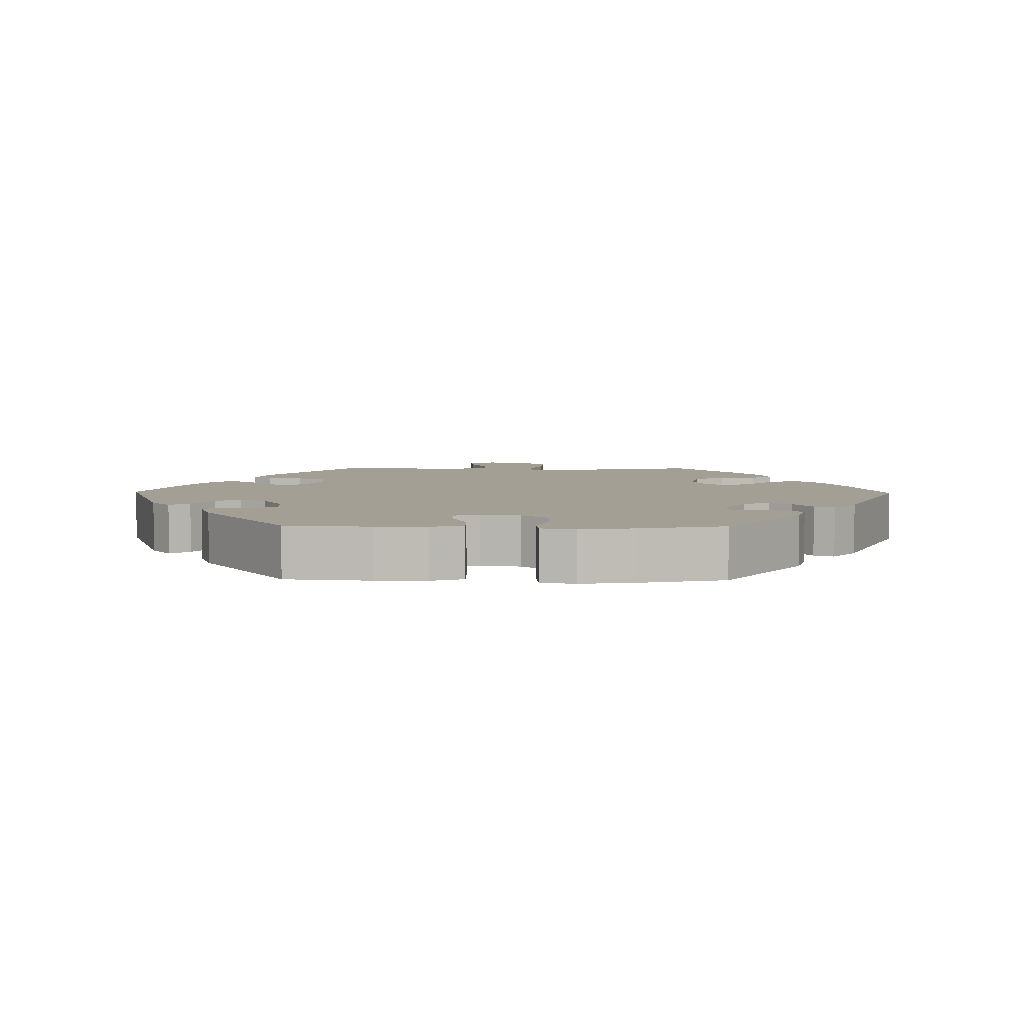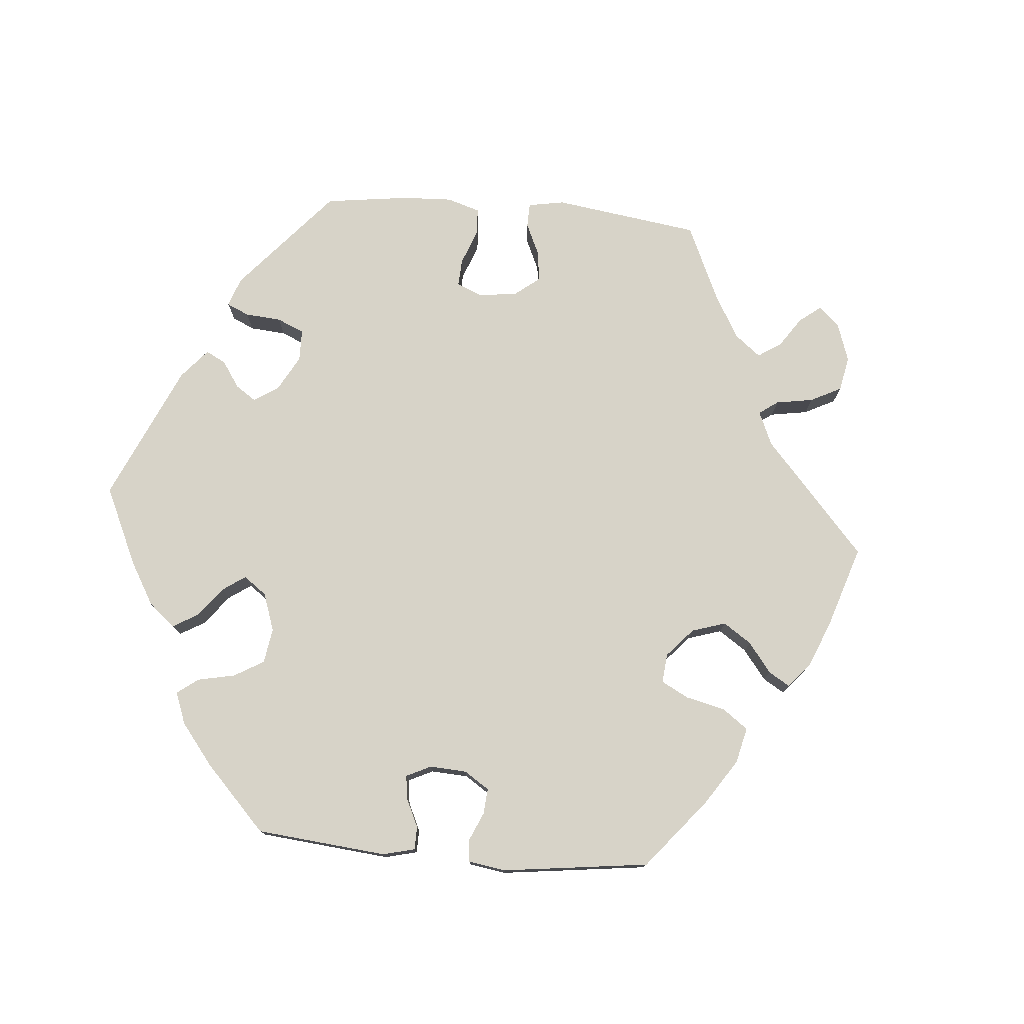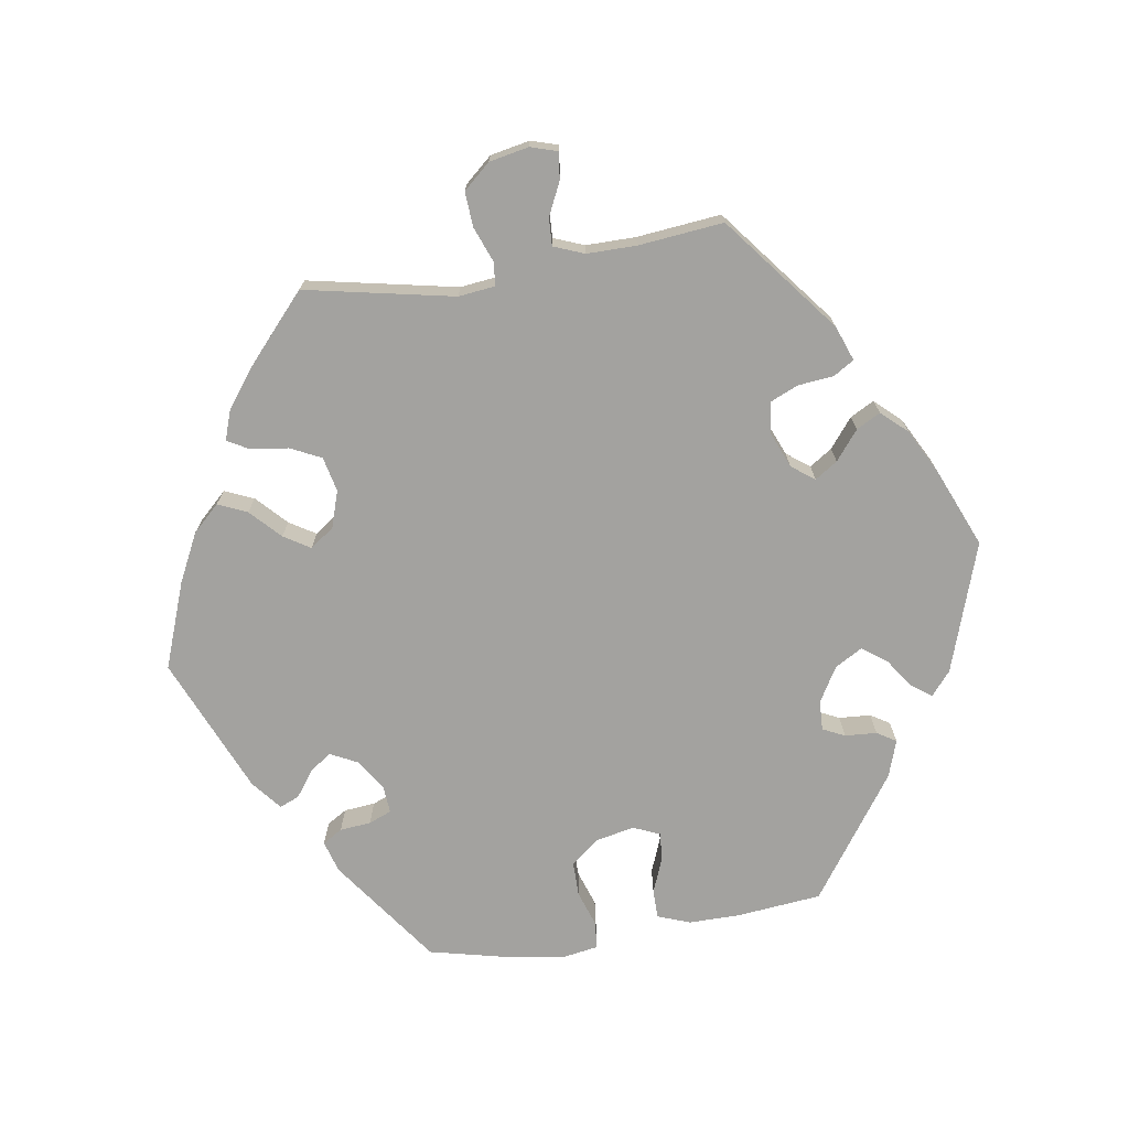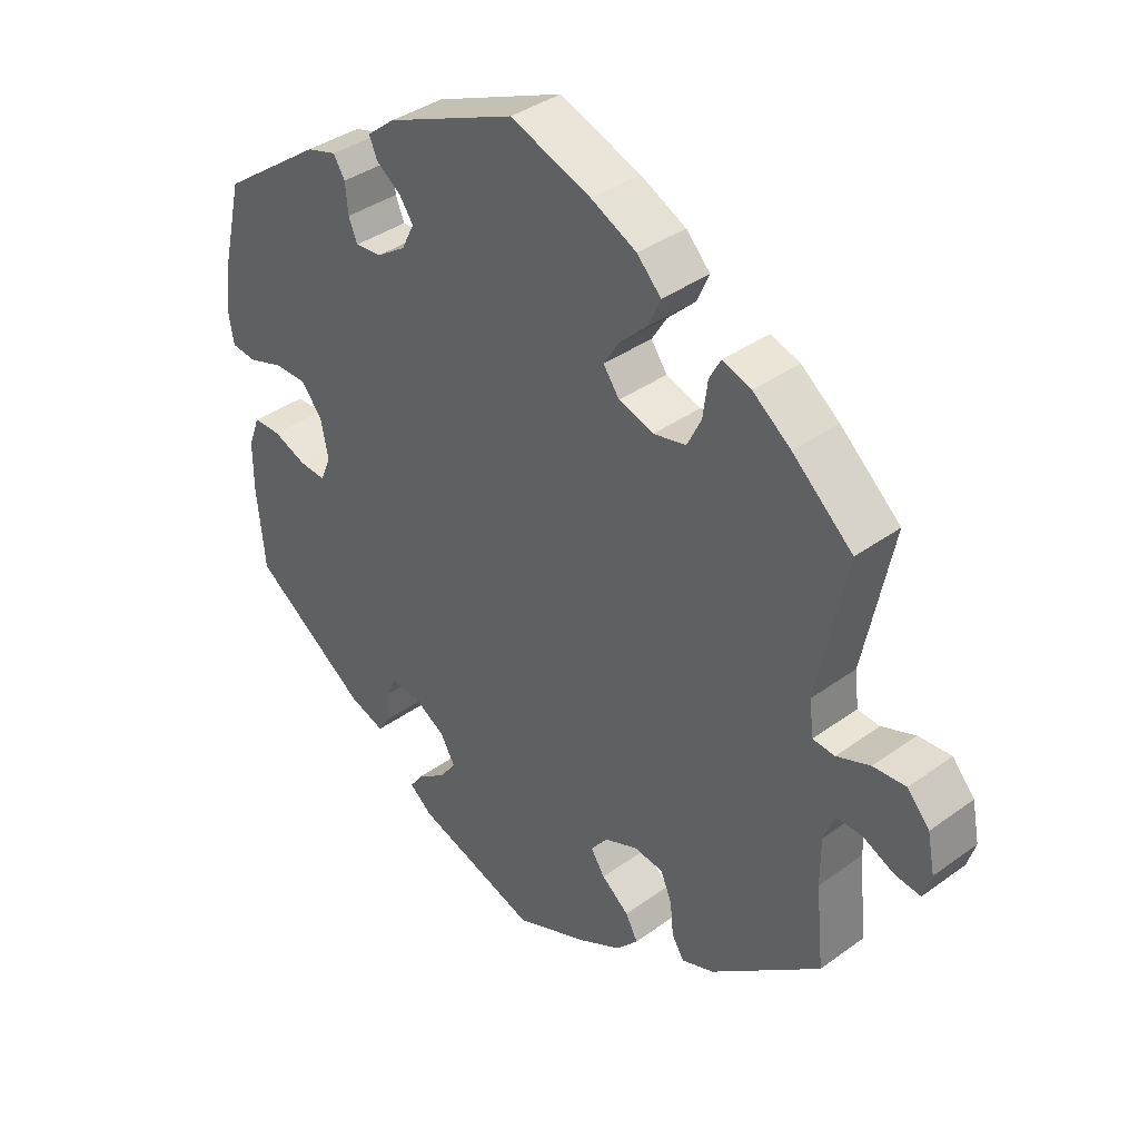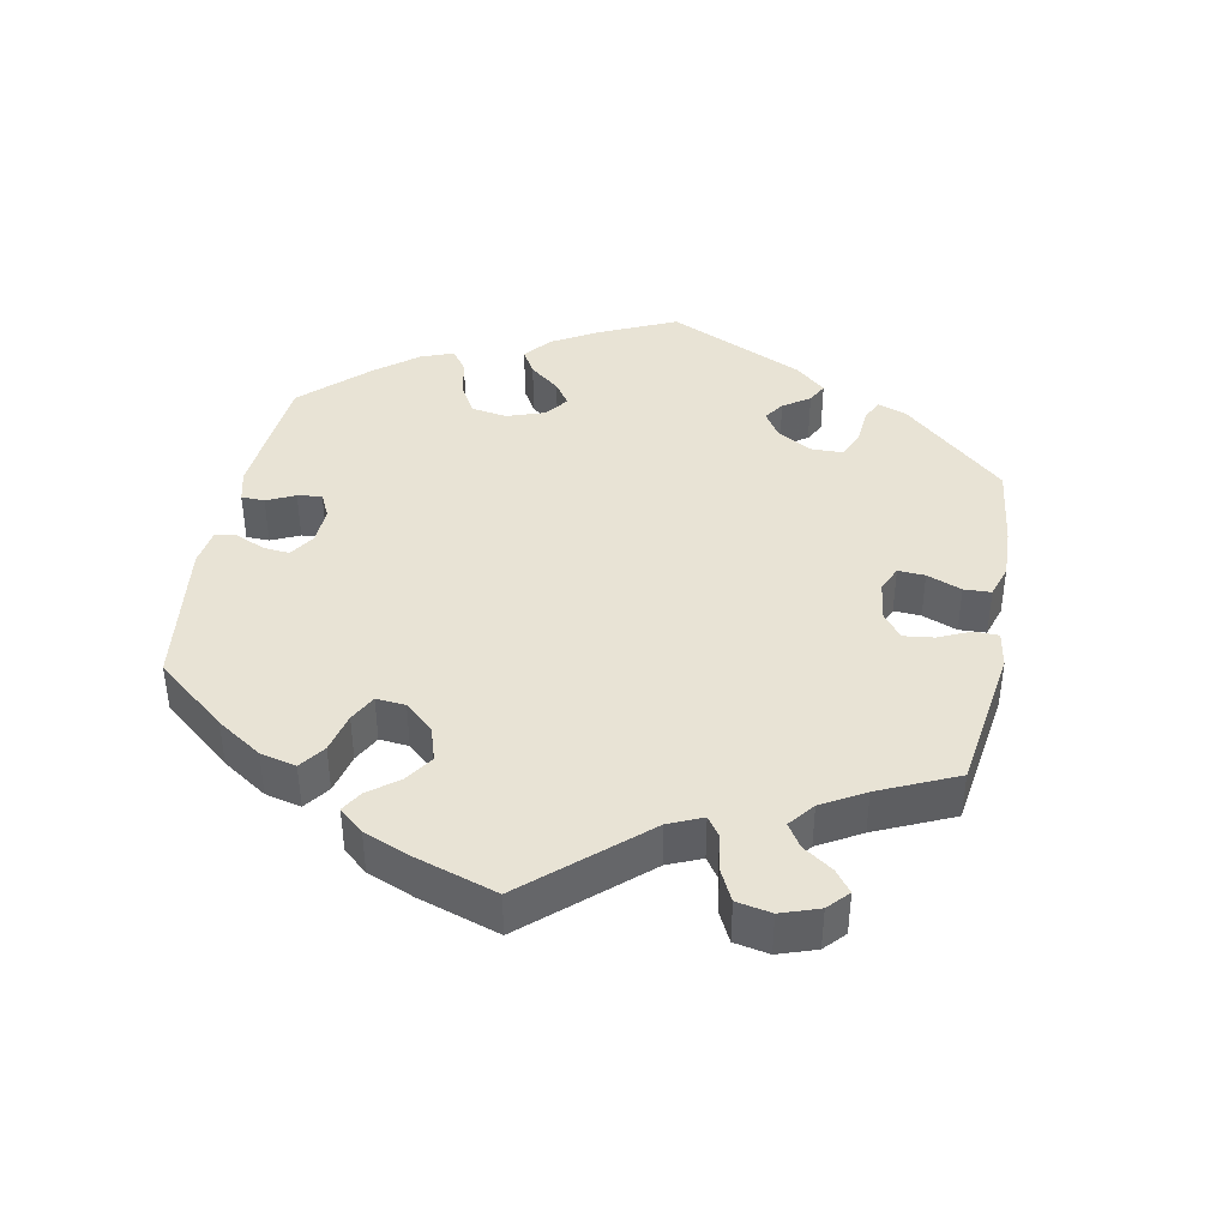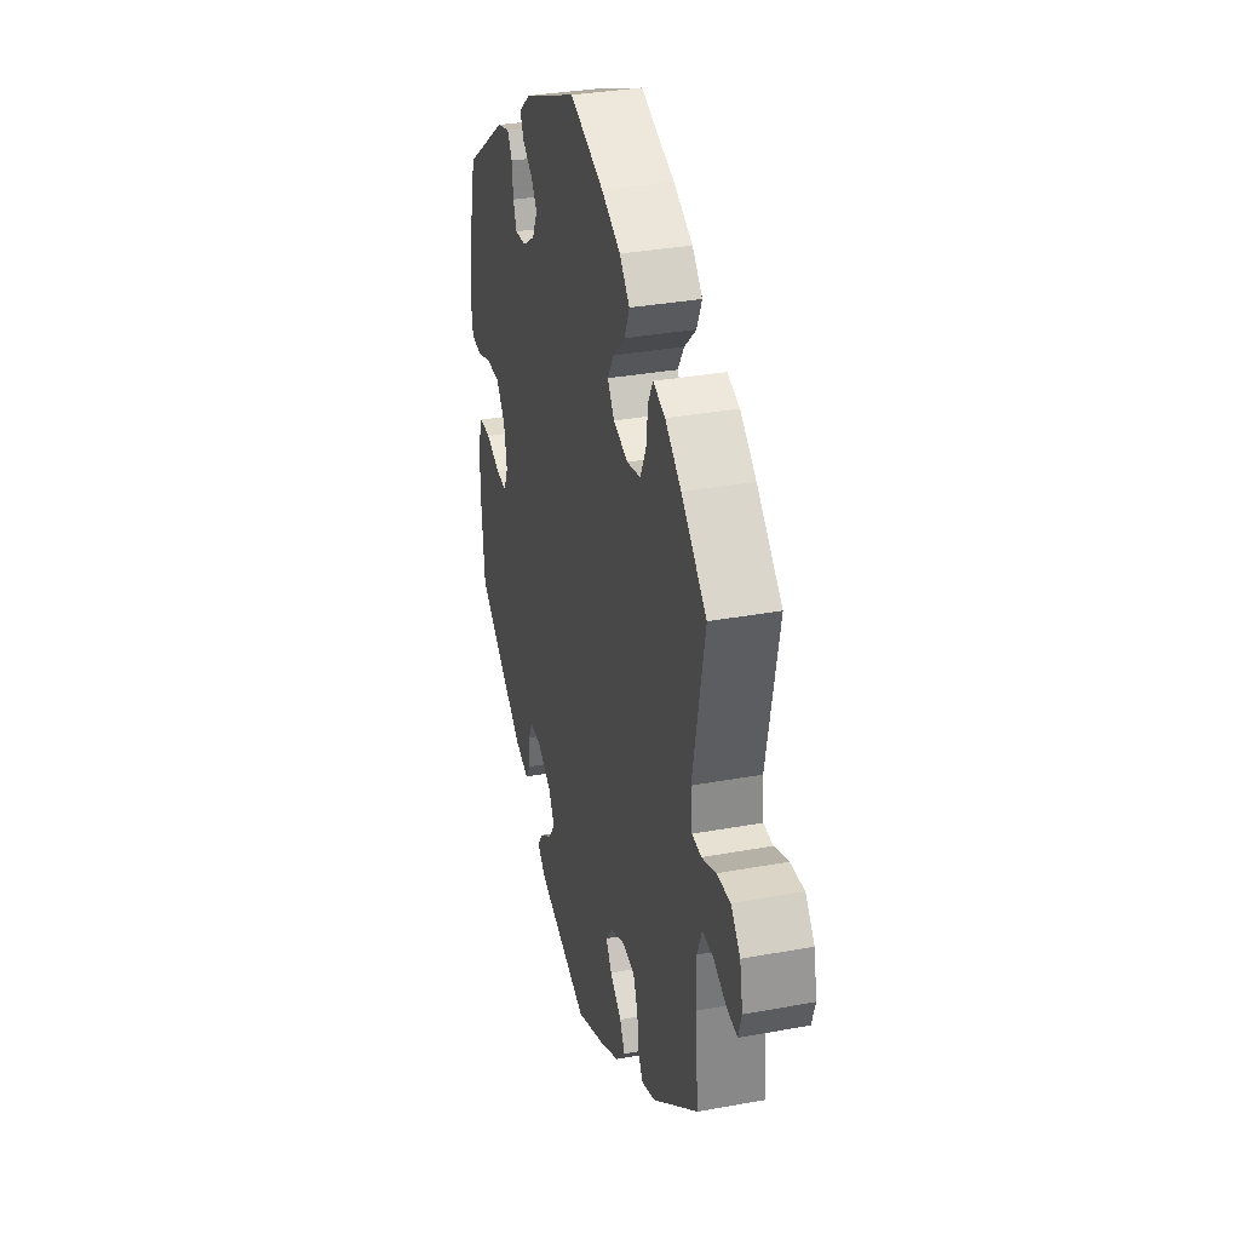
<metadata>
{"format":"obj","ext":"obj","renderer":"f3d","projection":"perspective","resolution":1024,"background":"white","views":[{"elev":5.5,"azim":-89.0,"up":"+Y"},{"elev":77.0,"azim":-25.2,"up":"+Y"},{"elev":-72.6,"azim":99.1,"up":"+Y"},{"elev":37.7,"azim":47.2,"up":"+Z"},{"elev":41.3,"azim":70.9,"up":"+Y"},{"elev":33.2,"azim":75.8,"up":"+Z"}]}
</metadata>
<code>
v 0.12 0.07 0.533
v 0.188 0.07 0.499
v 0.224 0.07 0.461
v 0.206 0.07 0.42
v 0.164 0.07 0.38
v 0.141 0.07 0.343
v 0.165 0.07 0.309
v 0.217 0.07 0.292
v 0.266 0.07 0.303
v 0.287 0.07 0.346
v 0.294 0.07 0.399
v 0.311 0.07 0.43
v 0.354 0.07 0.415
v 0.411 0.07 0.371
v 0.501 0.07 0.29
v 0.458 0.07 0.08
v 0.464 0.07 0.028
v 0.497 0.07 0.025
v 0.547 0.07 0.044
v 0.596 0.07 0.047
v 0.629 0.07 0.009
v 0.64 0.07 -0.047
v 0.628 0.07 -0.085
v 0.59 0.07 -0.08
v 0.544 0.07 -0.058
v 0.505 0.07 -0.056
v 0.488 0.07 -0.099
v 0.488 0.07 -0.169
v 0.5 0.07 -0.289
v 0.336 0.07 -0.418
v 0.287 0.07 -0.436
v 0.269 0.07 -0.407
v 0.264 0.07 -0.357
v 0.247 0.07 -0.317
v 0.203 0.07 -0.311
v 0.152 0.07 -0.332
v 0.128 0.07 -0.364
v 0.149 0.07 -0.396
v 0.19 0.07 -0.429
v 0.208 0.07 -0.463
v 0.175 0.07 -0.499
v 0.112 0.07 -0.532
v 0.001 0.07 -0.578
v -0.182 0.07 -0.516
v -0.215 0.07 -0.488
v -0.195 0.07 -0.46
v -0.153 0.07 -0.431
v -0.128 0.07 -0.397
v -0.15 0.07 -0.358
v -0.199 0.07 -0.329
v -0.241 0.07 -0.327
v -0.256 0.07 -0.358
v -0.259 0.07 -0.403
v -0.276 0.07 -0.43
v -0.328 0.07 -0.412
v -0.501 0.07 -0.289
v -0.513 0.07 -0.168
v -0.513 0.07 -0.097
v -0.496 0.07 -0.051
v -0.455 0.07 -0.051
v -0.405 0.07 -0.071
v -0.366 0.07 -0.074
v -0.35 0.07 -0.037
v -0.361 0.07 0.019
v -0.393 0.07 0.058
v -0.442 0.07 0.058
v -0.493 0.07 0.041
v -0.531 0.07 0.045
v -0.539 0.07 0.093
v -0.529 0.07 0.166
v -0.5 0.07 0.289
v -0.348 0.07 0.398
v -0.303 0.07 0.411
v -0.286 0.07 0.383
v -0.282 0.07 0.339
v -0.269 0.07 0.307
v -0.23 0.07 0.31
v -0.186 0.07 0.339
v -0.167 0.07 0.377
v -0.188 0.07 0.407
v -0.225 0.07 0.434
v -0.237 0.07 0.462
v -0.195 0.07 0.496
v -0.001 0.07 0.578
v 0.12 0 0.533
v 0.188 0 0.499
v 0.224 0 0.461
v 0.206 0 0.42
v 0.164 0 0.38
v 0.141 0 0.343
v 0.165 0 0.309
v 0.217 0 0.292
v 0.266 0 0.303
v 0.287 0 0.346
v 0.294 0 0.399
v 0.311 0 0.43
v 0.354 0 0.415
v 0.411 0 0.371
v 0.501 0 0.29
v 0.458 0 0.08
v 0.464 0 0.028
v 0.497 0 0.025
v 0.547 0 0.044
v 0.596 0 0.047
v 0.629 0 0.009
v 0.64 0 -0.047
v 0.628 0 -0.085
v 0.59 0 -0.08
v 0.544 0 -0.058
v 0.505 0 -0.056
v 0.488 0 -0.099
v 0.488 0 -0.169
v 0.5 0 -0.289
v 0.336 0 -0.418
v 0.287 0 -0.436
v 0.269 0 -0.407
v 0.264 0 -0.357
v 0.247 0 -0.317
v 0.203 0 -0.311
v 0.152 0 -0.332
v 0.128 0 -0.364
v 0.149 0 -0.396
v 0.19 0 -0.429
v 0.208 0 -0.463
v 0.175 0 -0.499
v 0.112 0 -0.532
v 0.001 0 -0.578
v -0.182 0 -0.516
v -0.215 0 -0.488
v -0.195 0 -0.46
v -0.153 0 -0.431
v -0.128 0 -0.397
v -0.15 0 -0.358
v -0.199 0 -0.329
v -0.241 0 -0.327
v -0.256 0 -0.358
v -0.259 0 -0.403
v -0.276 0 -0.43
v -0.328 0 -0.412
v -0.501 0 -0.289
v -0.513 0 -0.168
v -0.513 0 -0.097
v -0.496 0 -0.051
v -0.455 0 -0.051
v -0.405 0 -0.071
v -0.366 0 -0.074
v -0.35 0 -0.037
v -0.361 0 0.019
v -0.393 0 0.058
v -0.442 0 0.058
v -0.493 0 0.041
v -0.531 0 0.045
v -0.539 0 0.093
v -0.529 0 0.166
v -0.5 0 0.289
v -0.348 0 0.398
v -0.303 0 0.411
v -0.286 0 0.383
v -0.282 0 0.339
v -0.269 0 0.307
v -0.23 0 0.31
v -0.186 0 0.339
v -0.167 0 0.377
v -0.188 0 0.407
v -0.225 0 0.434
v -0.237 0 0.462
v -0.195 0 0.496
v -0.001 0 0.578
f 80 81 82 83
f 79 80 83 84
f 78 79 84 1
f 72 73 74 75
f 72 75 76
f 71 72 76
f 70 71 76 77
f 66 67 68 69
f 65 66 69 70
f 58 59 60 61
f 58 61 62
f 57 58 62
f 56 57 62
f 55 56 62
f 52 53 54 55
f 51 52 55 62
f 50 51 62 63
f 44 45 46 47
f 44 47 48
f 43 44 48
f 42 43 48 49
f 38 39 40 41
f 37 38 41 42
f 30 31 32 33
f 28 29 30 33
f 27 28 33 34
f 26 27 34 35
f 22 23 24 25
f 22 25 26
f 21 22 26
f 18 19 20 21
f 17 18 21 26
f 13 14 15 16
f 13 16 17
f 10 11 12 13
f 9 10 13 17
f 8 9 17 26
f 2 3 4 5
f 2 5 6
f 77 78 1 2
f 65 70 77 2
f 64 65 2 6
f 49 50 63 64
f 37 42 49 64
f 36 37 64 6
f 35 36 6 7
f 7 8 26 35
f 167 166 165 164
f 168 167 164 163
f 85 168 163 162
f 159 158 157 156
f 160 159 156
f 160 156 155
f 161 160 155 154
f 153 152 151 150
f 154 153 150 149
f 145 144 143 142
f 146 145 142
f 146 142 141
f 146 141 140
f 146 140 139
f 139 138 137 136
f 146 139 136 135
f 147 146 135 134
f 131 130 129 128
f 132 131 128
f 132 128 127
f 133 132 127 126
f 125 124 123 122
f 126 125 122 121
f 117 116 115 114
f 117 114 113 112
f 118 117 112 111
f 119 118 111 110
f 109 108 107 106
f 110 109 106
f 110 106 105
f 105 104 103 102
f 110 105 102 101
f 100 99 98 97
f 101 100 97
f 97 96 95 94
f 101 97 94 93
f 110 101 93 92
f 89 88 87 86
f 90 89 86
f 86 85 162 161
f 86 161 154 149
f 90 86 149 148
f 148 147 134 133
f 148 133 126 121
f 90 148 121 120
f 91 90 120 119
f 119 110 92 91
f 1 85 86 2
f 2 86 87 3
f 3 87 88 4
f 4 88 89 5
f 5 89 90 6
f 6 90 91 7
f 7 91 92 8
f 8 92 93 9
f 9 93 94 10
f 10 94 95 11
f 11 95 96 12
f 12 96 97 13
f 13 97 98 14
f 14 98 99 15
f 15 99 100 16
f 16 100 101 17
f 17 101 102 18
f 18 102 103 19
f 19 103 104 20
f 20 104 105 21
f 21 105 106 22
f 22 106 107 23
f 23 107 108 24
f 24 108 109 25
f 25 109 110 26
f 26 110 111 27
f 27 111 112 28
f 28 112 113 29
f 29 113 114 30
f 30 114 115 31
f 31 115 116 32
f 32 116 117 33
f 33 117 118 34
f 34 118 119 35
f 35 119 120 36
f 36 120 121 37
f 37 121 122 38
f 38 122 123 39
f 39 123 124 40
f 40 124 125 41
f 41 125 126 42
f 42 126 127 43
f 43 127 128 44
f 44 128 129 45
f 45 129 130 46
f 46 130 131 47
f 47 131 132 48
f 48 132 133 49
f 49 133 134 50
f 50 134 135 51
f 51 135 136 52
f 52 136 137 53
f 53 137 138 54
f 54 138 139 55
f 55 139 140 56
f 56 140 141 57
f 57 141 142 58
f 58 142 143 59
f 59 143 144 60
f 60 144 145 61
f 61 145 146 62
f 62 146 147 63
f 63 147 148 64
f 64 148 149 65
f 65 149 150 66
f 66 150 151 67
f 67 151 152 68
f 68 152 153 69
f 69 153 154 70
f 70 154 155 71
f 71 155 156 72
f 72 156 157 73
f 73 157 158 74
f 74 158 159 75
f 75 159 160 76
f 76 160 161 77
f 77 161 162 78
f 78 162 163 79
f 79 163 164 80
f 80 164 165 81
f 81 165 166 82
f 82 166 167 83
f 83 167 168 84
f 84 168 85 1

</code>
